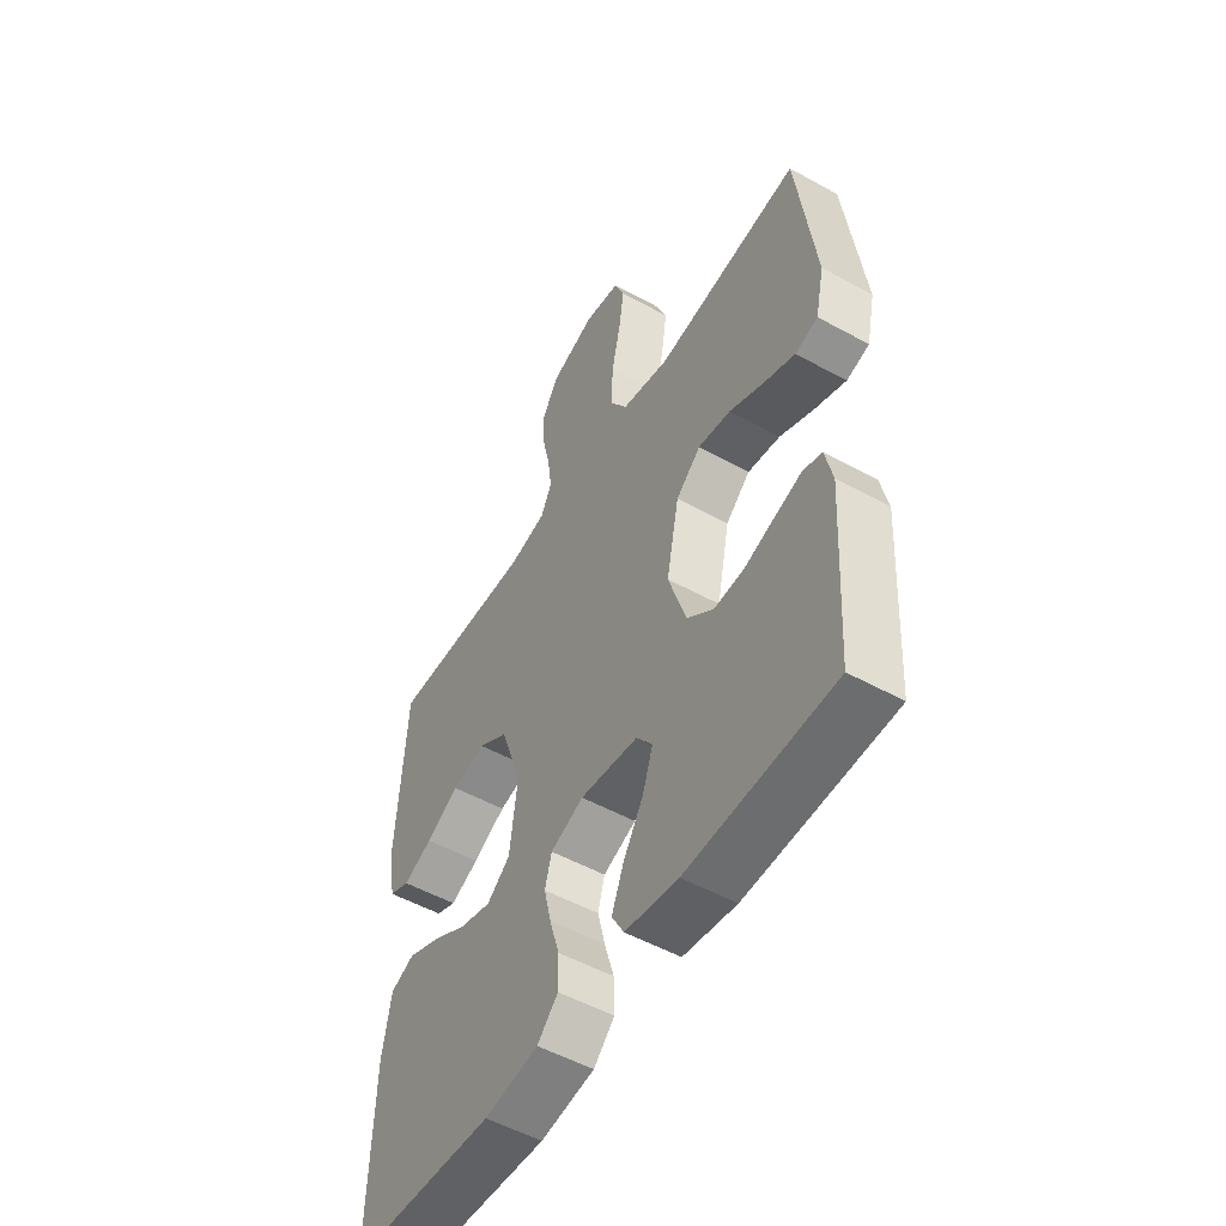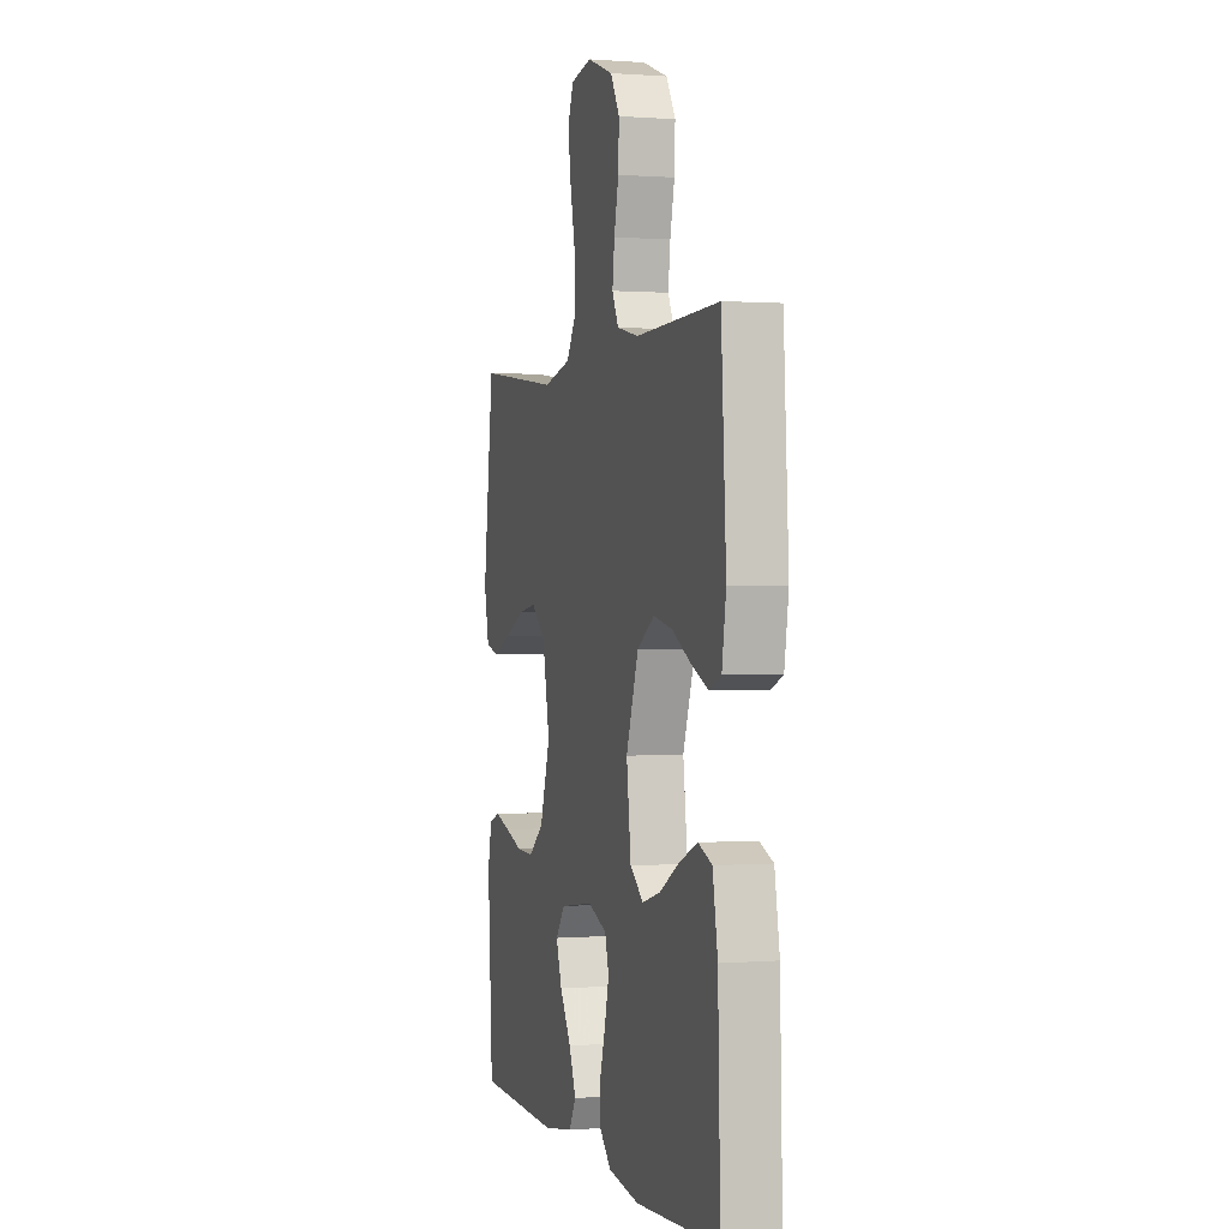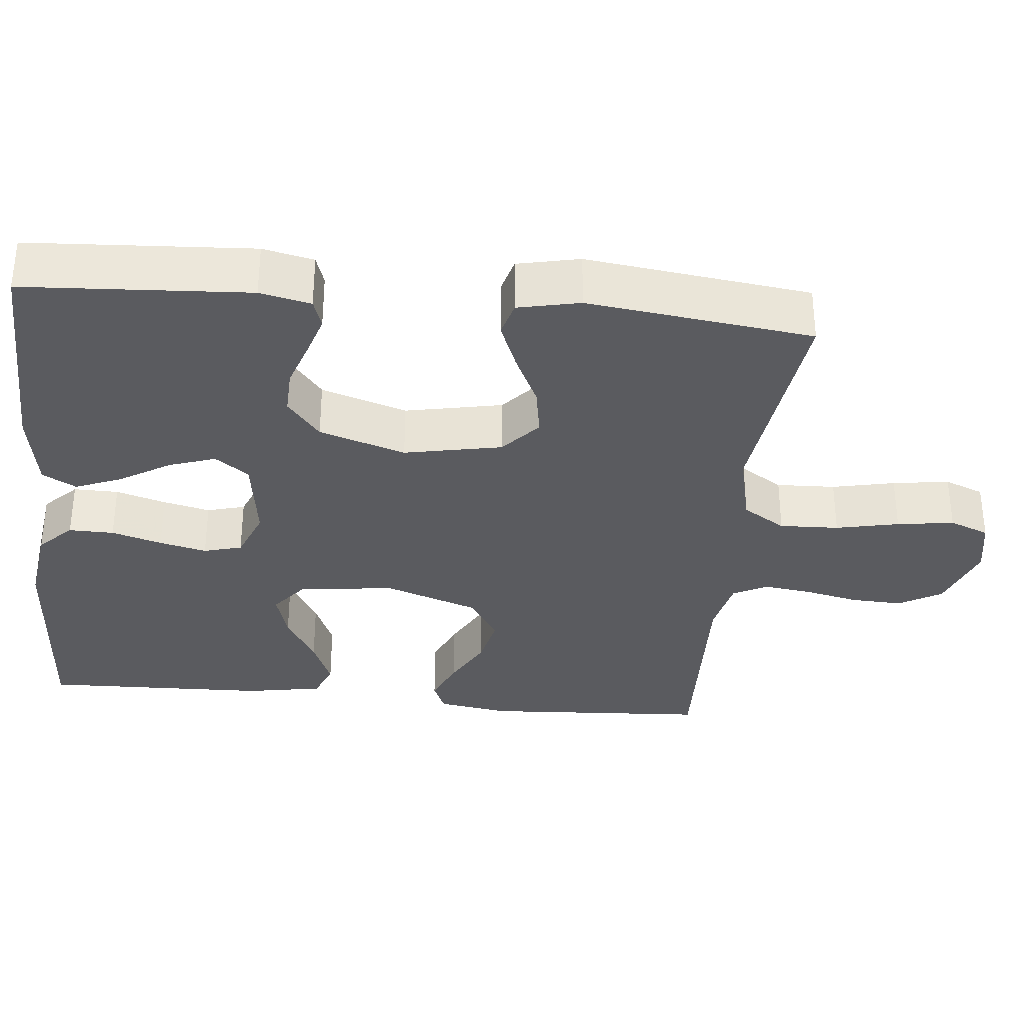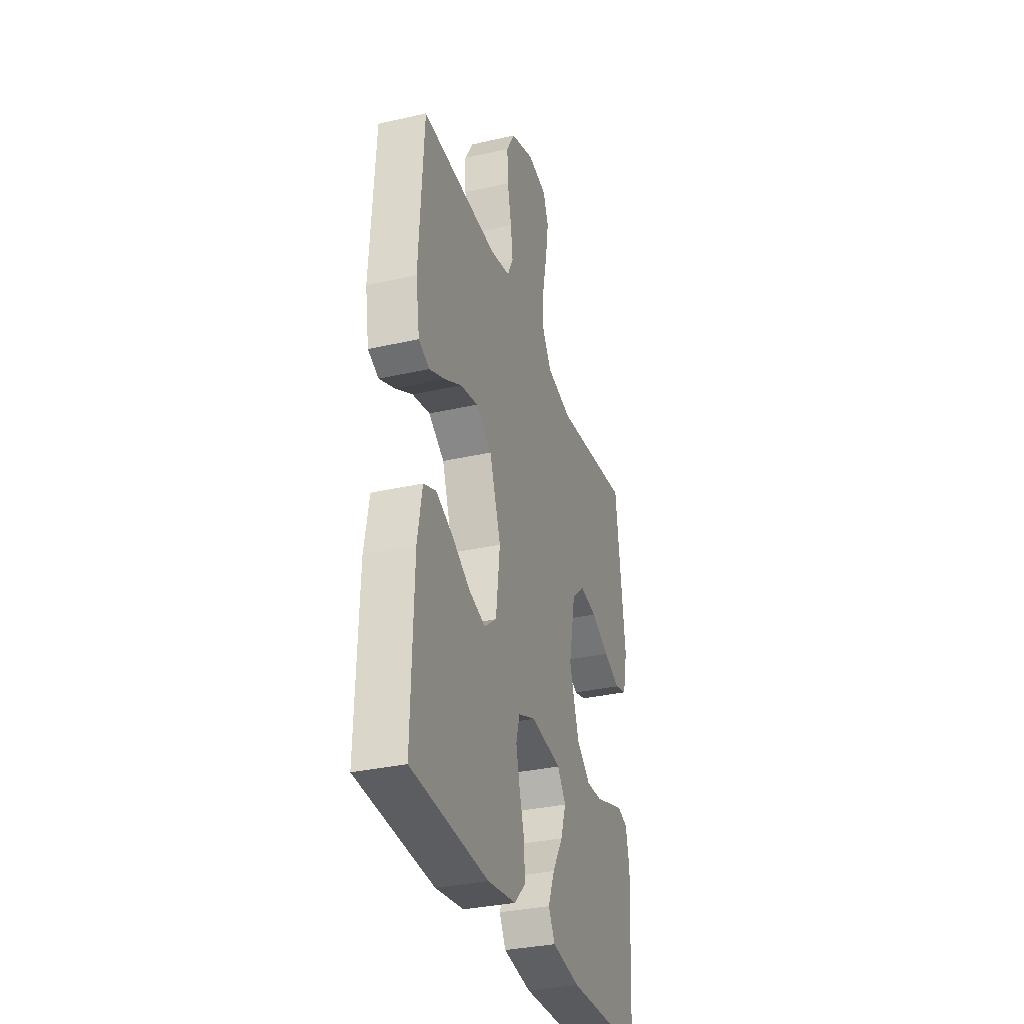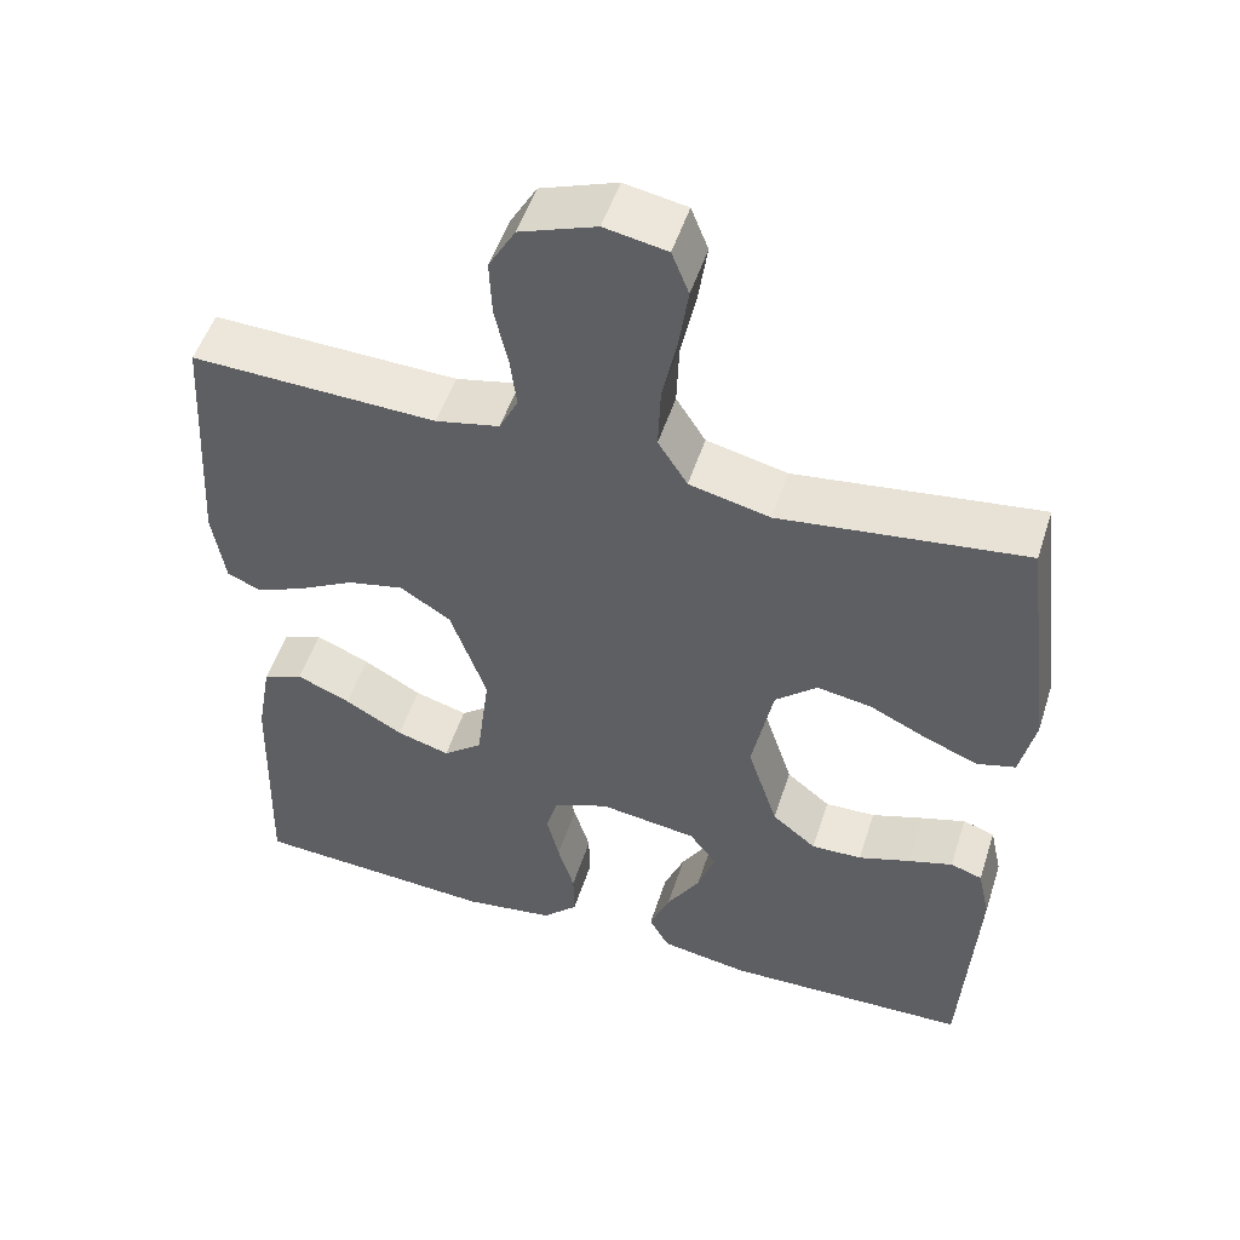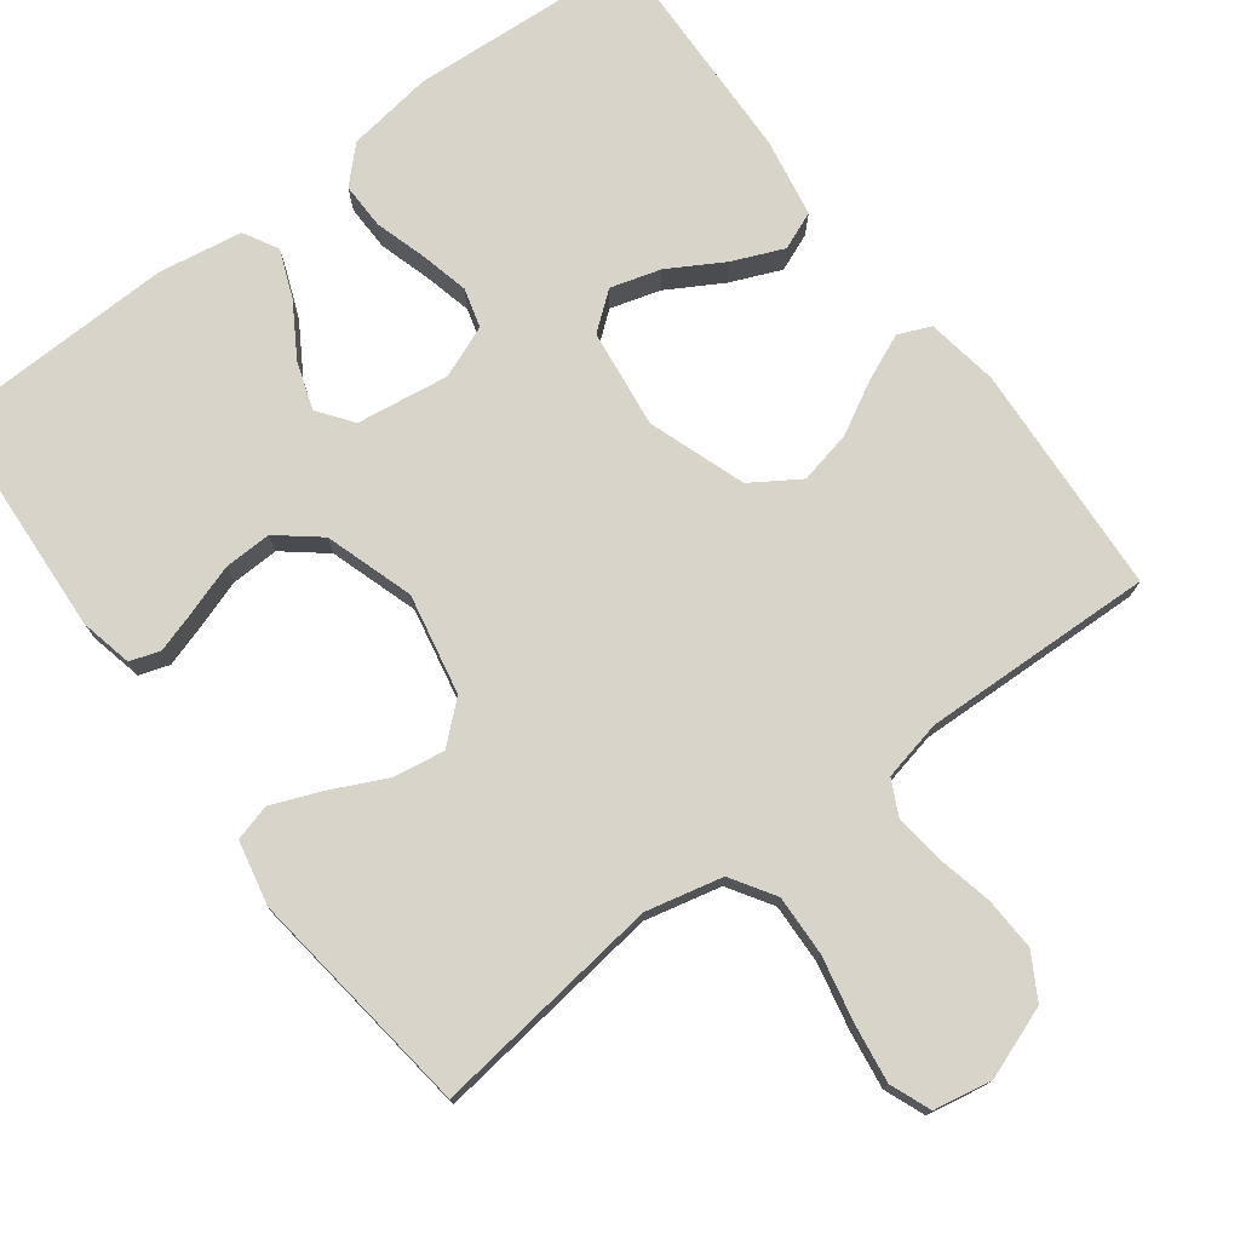
<metadata>
{"format":"obj","ext":"obj","renderer":"f3d","projection":"perspective","resolution":1024,"background":"white","views":[{"elev":-52.5,"azim":-120.7,"up":"+Z"},{"elev":0.6,"azim":73.4,"up":"+Z"},{"elev":-33.4,"azim":-95.7,"up":"+Y"},{"elev":-32.9,"azim":107.4,"up":"+Z"},{"elev":51.3,"azim":-162.3,"up":"+Z"},{"elev":75.6,"azim":-36.9,"up":"+Y"}]}
</metadata>
<code>
v -0.5 0.07 -0.5
v -0.518 0.07 -0.2
v -0.503 0.07 -0.132
v -0.464 0.07 -0.119
v -0.409 0.07 -0.136
v -0.346 0.07 -0.157
v -0.284 0.07 -0.159
v -0.23 0.07 -0.115
v -0.193 0.07 0
v -0.219 0.07 0.13
v -0.27 0.07 0.175
v -0.337 0.07 0.164
v -0.408 0.07 0.13
v -0.473 0.07 0.104
v -0.52 0.07 0.117
v -0.538 0.07 0.2
v -0.5 0.07 0.5
v -0.2 0.07 0.462
v -0.101 0.07 0.485
v -0.065 0.07 0.542
v -0.068 0.07 0.621
v -0.086 0.07 0.705
v -0.097 0.07 0.781
v -0.076 0.07 0.834
v 0 0.07 0.848
v 0.093 0.07 0.814
v 0.126 0.07 0.757
v 0.123 0.07 0.688
v 0.107 0.07 0.616
v 0.099 0.07 0.553
v 0.122 0.07 0.507
v 0.2 0.07 0.49
v 0.5 0.07 0.5
v 0.518 0.07 0.2
v 0.503 0.07 0.106
v 0.461 0.07 0.088
v 0.401 0.07 0.114
v 0.333 0.07 0.151
v 0.264 0.07 0.166
v 0.202 0.07 0.126
v 0.158 0.07 0
v 0.174 0.07 -0.128
v 0.222 0.07 -0.166
v 0.287 0.07 -0.147
v 0.358 0.07 -0.106
v 0.424 0.07 -0.078
v 0.473 0.07 -0.098
v 0.491 0.07 -0.2
v 0.5 0.07 -0.5
v 0.2 0.07 -0.519
v 0.089 0.07 -0.503
v 0.046 0.07 -0.46
v 0.047 0.07 -0.4
v 0.067 0.07 -0.333
v 0.082 0.07 -0.27
v 0.068 0.07 -0.219
v 0 0.07 -0.192
v -0.12 0.07 -0.209
v -0.153 0.07 -0.254
v -0.132 0.07 -0.316
v -0.091 0.07 -0.383
v -0.066 0.07 -0.445
v -0.091 0.07 -0.49
v -0.2 0.07 -0.508
v -0.5 0 -0.5
v -0.518 0 -0.2
v -0.503 0 -0.132
v -0.464 0 -0.119
v -0.409 0 -0.136
v -0.346 0 -0.157
v -0.284 0 -0.159
v -0.23 0 -0.115
v -0.193 0 0
v -0.219 0 0.13
v -0.27 0 0.175
v -0.337 0 0.164
v -0.408 0 0.13
v -0.473 0 0.104
v -0.52 0 0.117
v -0.538 0 0.2
v -0.5 0 0.5
v -0.2 0 0.462
v -0.101 0 0.485
v -0.065 0 0.542
v -0.068 0 0.621
v -0.086 0 0.705
v -0.097 0 0.781
v -0.076 0 0.834
v 0 0 0.848
v 0.093 0 0.814
v 0.126 0 0.757
v 0.123 0 0.688
v 0.107 0 0.616
v 0.099 0 0.553
v 0.122 0 0.507
v 0.2 0 0.49
v 0.5 0 0.5
v 0.518 0 0.2
v 0.503 0 0.106
v 0.461 0 0.088
v 0.401 0 0.114
v 0.333 0 0.151
v 0.264 0 0.166
v 0.202 0 0.126
v 0.158 0 0
v 0.174 0 -0.128
v 0.222 0 -0.166
v 0.287 0 -0.147
v 0.358 0 -0.106
v 0.424 0 -0.078
v 0.473 0 -0.098
v 0.491 0 -0.2
v 0.5 0 -0.5
v 0.2 0 -0.519
v 0.089 0 -0.503
v 0.046 0 -0.46
v 0.047 0 -0.4
v 0.067 0 -0.333
v 0.082 0 -0.27
v 0.068 0 -0.219
v 0 0 -0.192
v -0.12 0 -0.209
v -0.153 0 -0.254
v -0.132 0 -0.316
v -0.091 0 -0.383
v -0.066 0 -0.445
v -0.091 0 -0.49
v -0.2 0 -0.508
f 60 61 62 63
f 59 60 63 64
f 51 52 53 54
f 51 54 55
f 50 51 55
f 49 50 55 56
f 47 48 49 56
f 44 45 46 47
f 43 44 47 56
f 35 36 37 38
f 33 34 35 38
f 32 33 38 39
f 31 32 39 40
f 26 27 28 29
f 26 29 30
f 25 26 30
f 24 25 30
f 21 22 23 24
f 20 21 24 30
f 19 20 30 31
f 15 16 17 18
f 12 13 14 15
f 12 15 18 19
f 3 4 5 6
f 1 2 3 6
f 59 64 1 6
f 58 59 6 7
f 57 58 7 8
f 42 43 56 57
f 41 42 57 8
f 40 41 8 9
f 31 40 9 10
f 11 12 19 31
f 10 11 31
f 127 126 125 124
f 128 127 124 123
f 118 117 116 115
f 119 118 115
f 119 115 114
f 120 119 114 113
f 120 113 112 111
f 111 110 109 108
f 120 111 108 107
f 102 101 100 99
f 102 99 98 97
f 103 102 97 96
f 104 103 96 95
f 93 92 91 90
f 94 93 90
f 94 90 89
f 94 89 88
f 88 87 86 85
f 94 88 85 84
f 95 94 84 83
f 82 81 80 79
f 79 78 77 76
f 83 82 79 76
f 70 69 68 67
f 70 67 66 65
f 70 65 128 123
f 71 70 123 122
f 72 71 122 121
f 121 120 107 106
f 72 121 106 105
f 73 72 105 104
f 74 73 104 95
f 95 83 76 75
f 95 75 74
f 1 65 66 2
f 2 66 67 3
f 3 67 68 4
f 4 68 69 5
f 5 69 70 6
f 6 70 71 7
f 7 71 72 8
f 8 72 73 9
f 9 73 74 10
f 10 74 75 11
f 11 75 76 12
f 12 76 77 13
f 13 77 78 14
f 14 78 79 15
f 15 79 80 16
f 16 80 81 17
f 17 81 82 18
f 18 82 83 19
f 19 83 84 20
f 20 84 85 21
f 21 85 86 22
f 22 86 87 23
f 23 87 88 24
f 24 88 89 25
f 25 89 90 26
f 26 90 91 27
f 27 91 92 28
f 28 92 93 29
f 29 93 94 30
f 30 94 95 31
f 31 95 96 32
f 32 96 97 33
f 33 97 98 34
f 34 98 99 35
f 35 99 100 36
f 36 100 101 37
f 37 101 102 38
f 38 102 103 39
f 39 103 104 40
f 40 104 105 41
f 41 105 106 42
f 42 106 107 43
f 43 107 108 44
f 44 108 109 45
f 45 109 110 46
f 46 110 111 47
f 47 111 112 48
f 48 112 113 49
f 49 113 114 50
f 50 114 115 51
f 51 115 116 52
f 52 116 117 53
f 53 117 118 54
f 54 118 119 55
f 55 119 120 56
f 56 120 121 57
f 57 121 122 58
f 58 122 123 59
f 59 123 124 60
f 60 124 125 61
f 61 125 126 62
f 62 126 127 63
f 63 127 128 64
f 64 128 65 1

</code>
